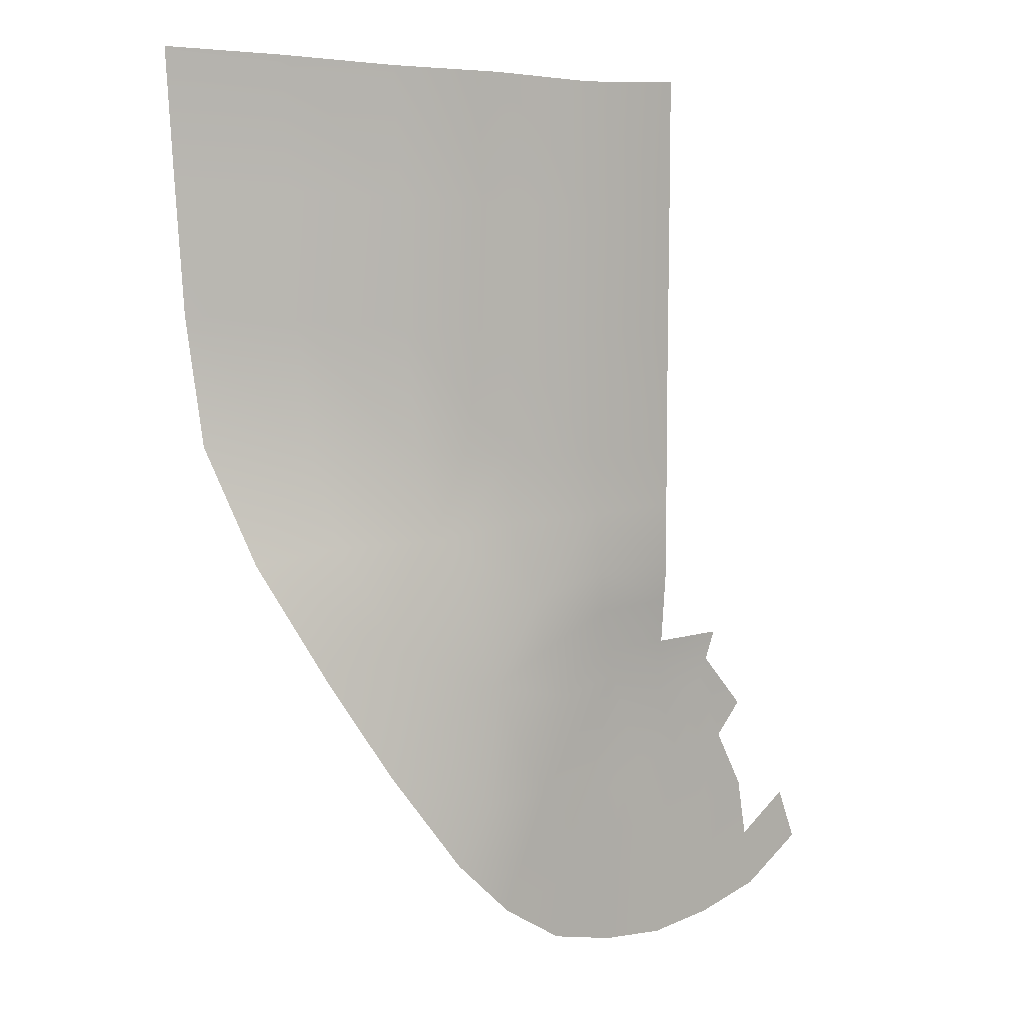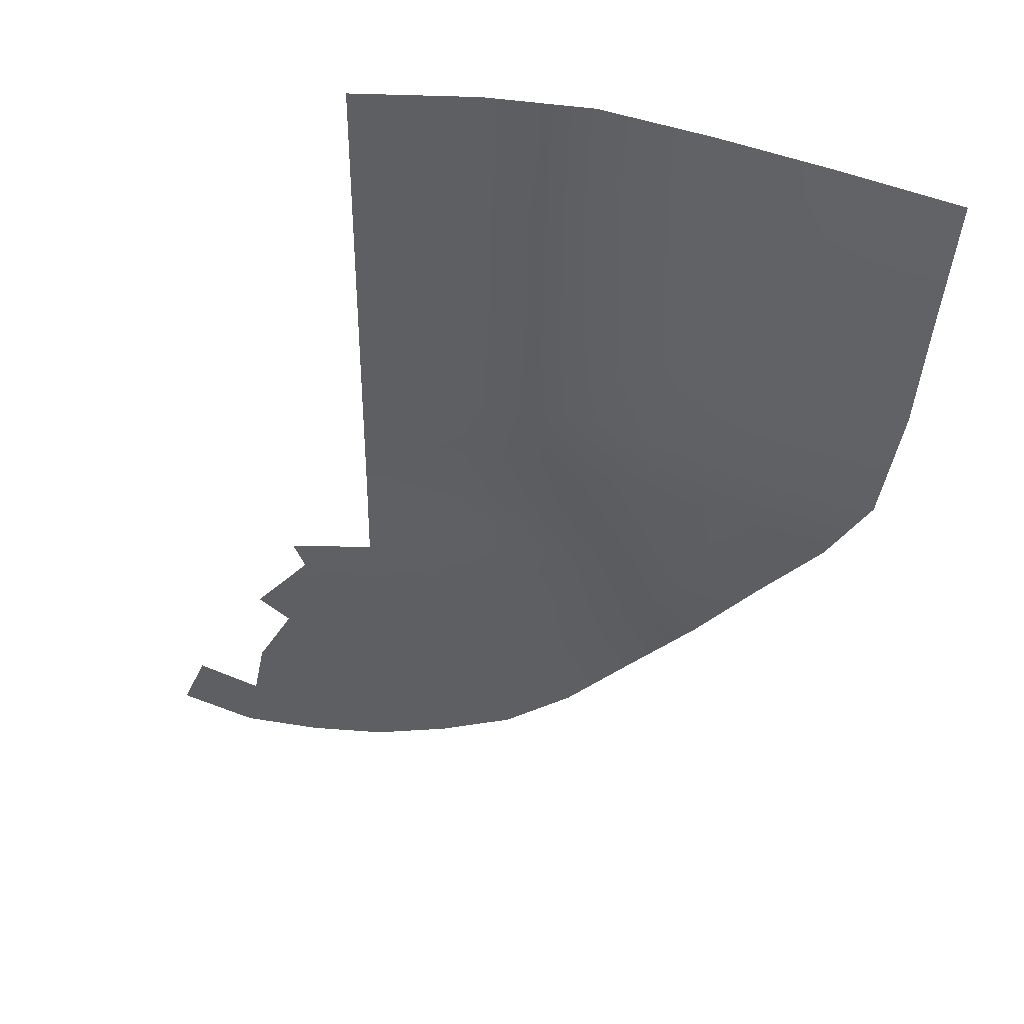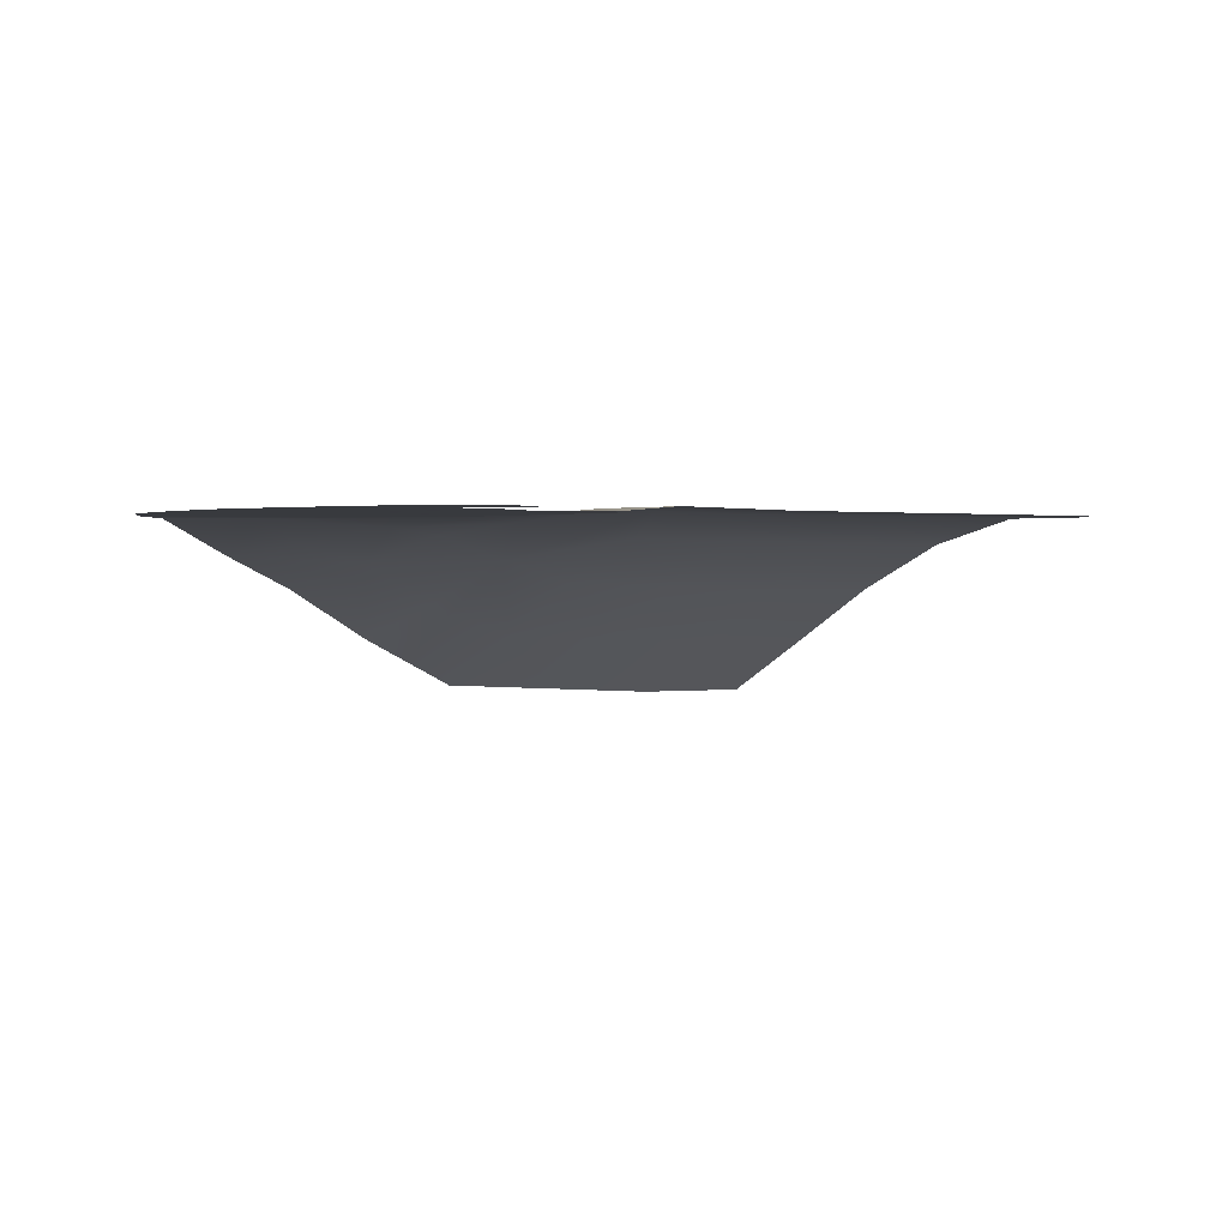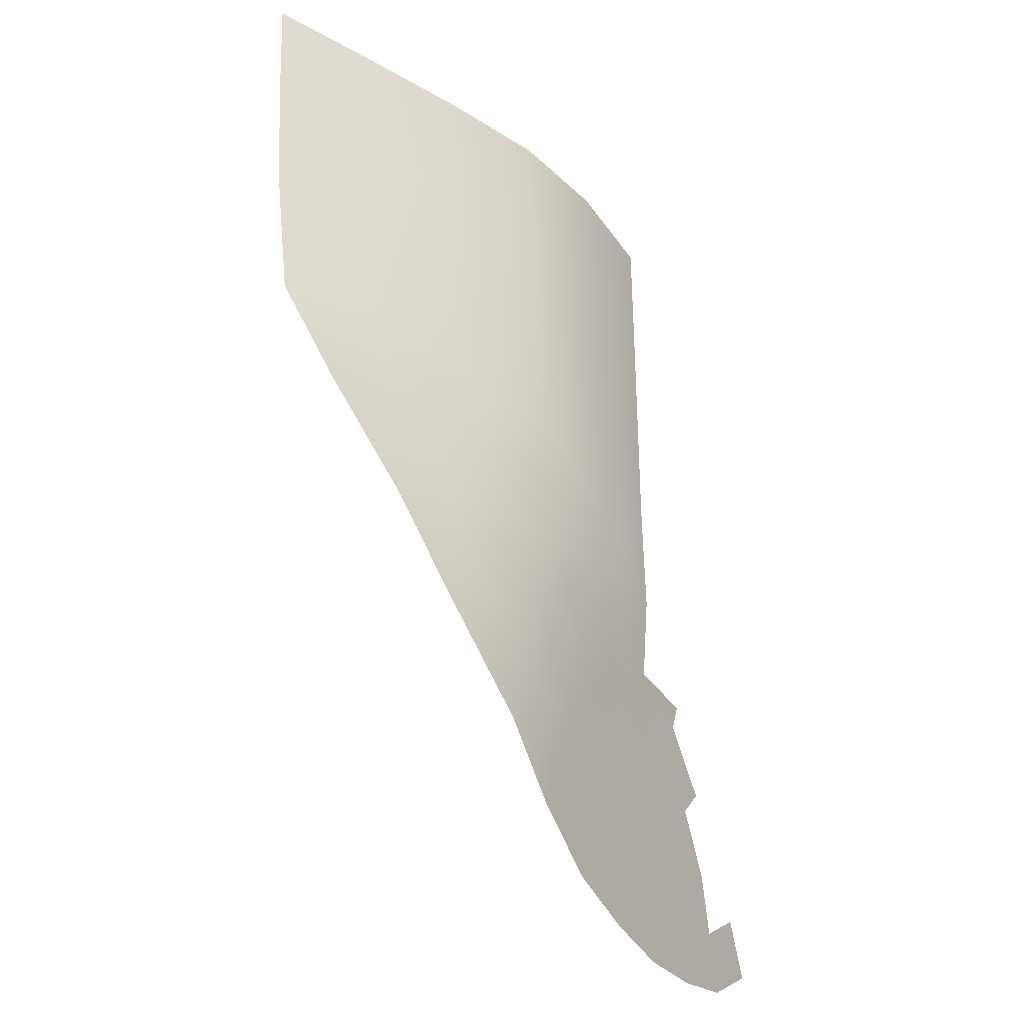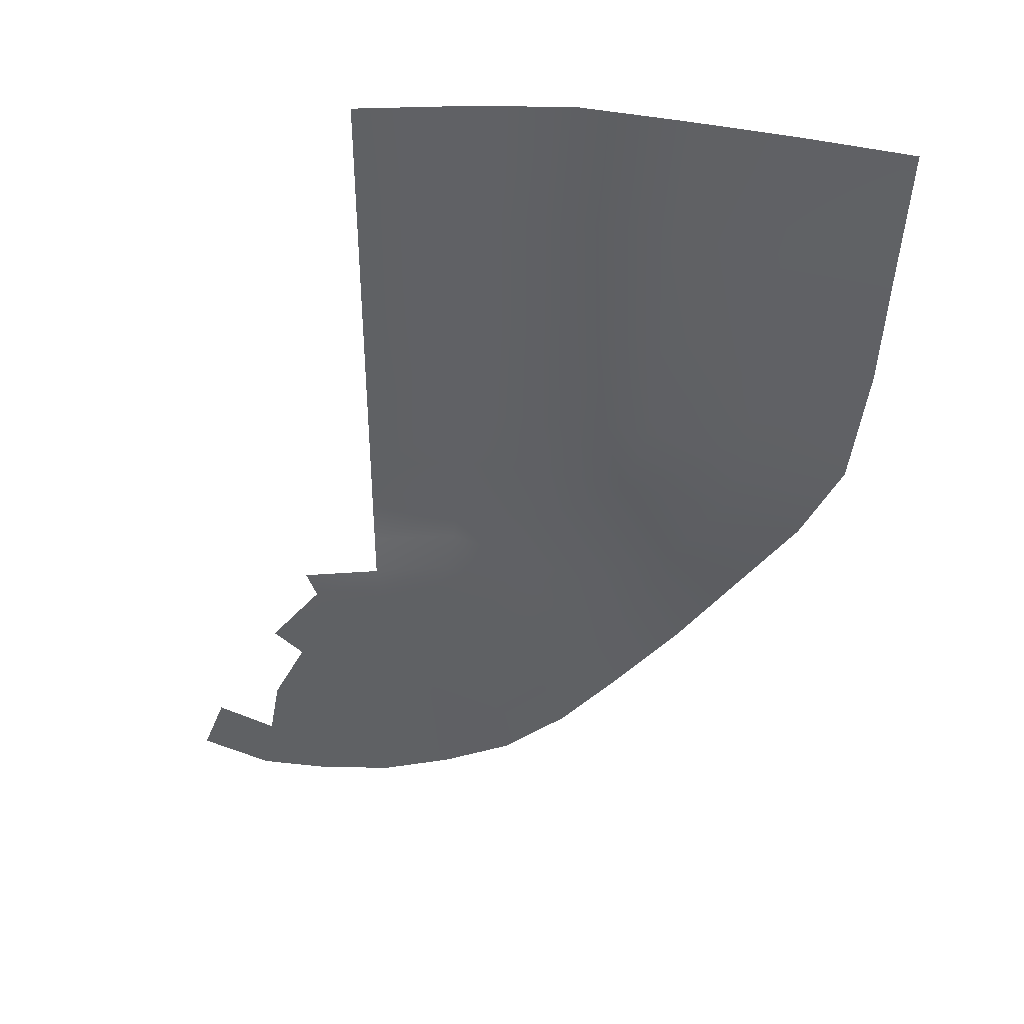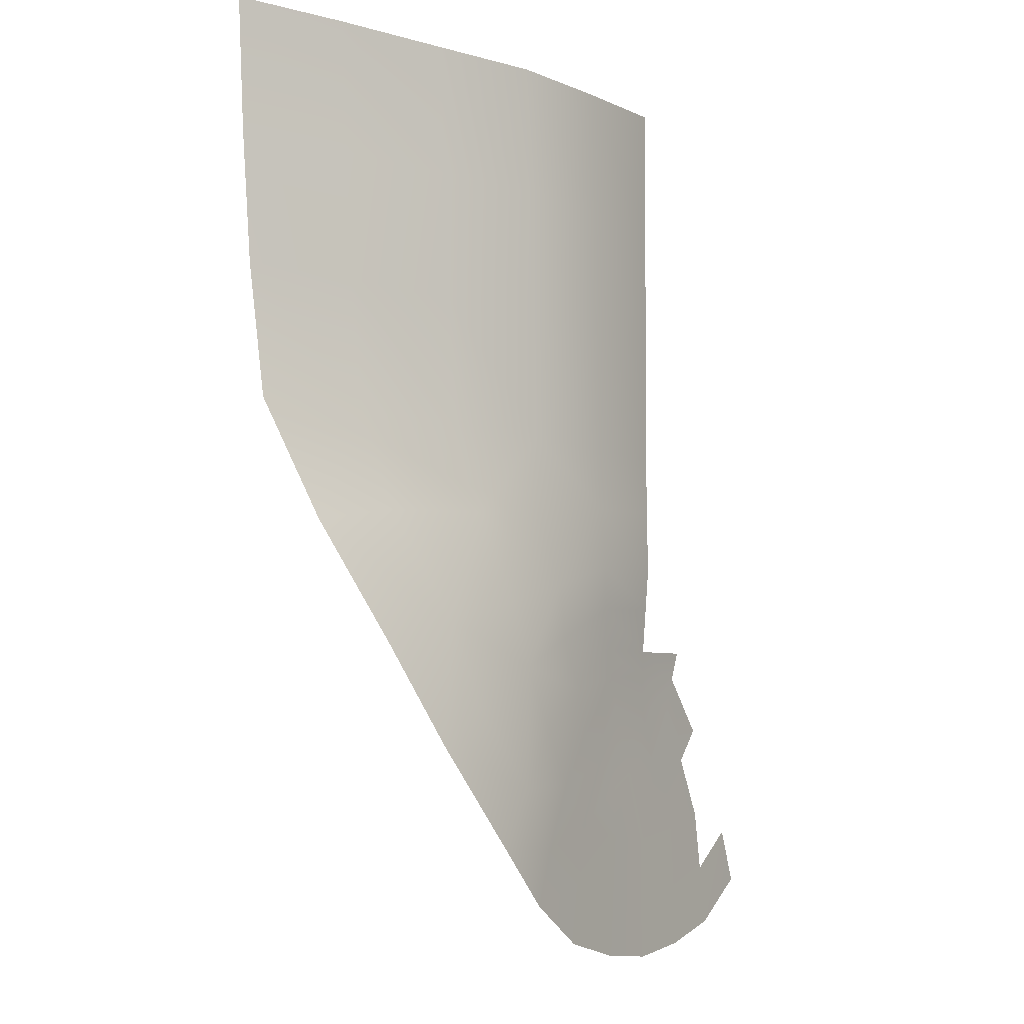
<metadata>
{"format":"obj","ext":"obj","renderer":"f3d","projection":"perspective","resolution":1024,"background":"white","views":[{"elev":8.4,"azim":140.6,"up":"+Z"},{"elev":-40.8,"azim":-0.6,"up":"+Y"},{"elev":0.7,"azim":-130.7,"up":"+Y"},{"elev":-36.6,"azim":119.4,"up":"+Z"},{"elev":41.6,"azim":-4.9,"up":"+Z"},{"elev":-5.2,"azim":122.1,"up":"+Z"}]}
</metadata>
<code>
v 0.02942 0.2841 0.163
v 0.1326 0.2402 0.1699
v 0.02698 0.2839 0.09573
v 0.1276 0.2437 0.1018
v -0.03878 0.282 -0.04027
v -0.03296 0.282 -0.008012
v -0.01546 0.282 0.02432
v 0.01546 0.282 0.02432
v 0.03296 0.282 -0.008012
v 0.03878 0.282 -0.04027
v 0.07354 0.282 -0.01289
v 0.05194 0.282 0.01749
v 0.02101 0.2825 0.03978
v -0.02101 0.2825 0.03978
v 0 0.282 -0.0472
v 0 0.282 -0.01461
v 0.1058 0.2674 0.04015
v 0.02471 0.2843 0.06285
v 0.08098 0.2671 0.166
v 0.07728 0.2687 0.09896
v 0.06527 0.279 0.05151
v 0 0.2841 0.1976
v 0 0.2841 0.163
v 0.03045 0.2841 0.1969
v 0.1085 0.2534 0.2024
v 0.1068 0.2537 0.168
v 0.1344 0.2399 0.2042
v 0.08242 0.2669 0.2001
v 0 0.284 0.1299
v 0 0.2839 0.09573
v 0.02847 0.284 0.1294
v 0.1058 0.2549 0.1344
v 0.1024 0.2562 0.1004
v 0.1314 0.2419 0.1359
v 0.07992 0.2679 0.1325
v 0.07794 0.277 0.02328
v 0.06274 0.282 0.002297
v 0.09094 0.2747 0.01363
v 0.08555 0.2732 0.04583
v 0.05942 0.2805 0.0345
v -2.1e-05 0.2835 0.05195
v 0.02318 0.2834 0.05132
v -2.6e-05 0.2843 0.06287
v 0 0.2825 0.03978
v 0.05085 0.282 -0.01416
v 0.04291 0.282 0.002429
v 0.03587 0.282 -0.02414
v 0.05677 0.282 -0.02889
v 0.03192 0.2821 0.01681
v 0.01824 0.2823 0.03205
v 0.02421 0.282 0.008156
v 0.03648 0.2823 0.02863
v 0 0.2823 0.03286
v -0.01824 0.2823 0.03205
v 0 0.282 0.02432
v -0.03192 0.2821 0.01681
v -0.02421 0.282 0.008156
v -0.05085 0.282 -0.01416
v -0.05677 0.282 -0.02889
v -0.03587 0.282 -0.02414
v 0 0.282 0.0101
v -0.007731 0.282 0.004856
v 0.007731 0.282 0.004856
v 0.01802 0.282 -0.02957
v 0.01648 0.282 -0.01269
v 0 0.282 -0.0309
v 0.01939 0.282 -0.04511
v -0.01802 0.282 -0.02957
v -0.01648 0.282 -0.01269
v -0.01939 0.282 -0.04511
v -0.01575 0.282 0.001096
v 0.01575 0.282 0.001096
v 0.09905 0.2634 0.07455
v 0.1197 0.2555 0.07097
v 0.07309 0.2739 0.07524
v -6e-06 0.2841 0.07981
v 0.02649 0.2841 0.07929
v 0.0565 0.278 0.1988
v 0.0552 0.2781 0.1645
v 0.05418 0.2785 0.1311
v 0.05213 0.2789 0.09734
v 0.0523 0.2783 0.0783
v 0.04499 0.2817 0.05718
v 0.04314 0.2818 0.04255
f -35 -72 -33
f -43 -33 -72
f -42 -67 -44
f -43 -44 -67
f -44 -43 -41
f -72 -41 -43
f -41 -72 -32
f -35 -32 -72
f -32 -35 -30
f -77 -30 -35
f -30 -77 -24
f -22 -24 -77
f -24 -22 -23
f -69 -23 -22
f -23 -69 -14
f -16 -14 -69
f -14 -16 -28
f -79 -28 -16
f -4 -82 -5
f -54 -5 -82
f -5 -54 -6
f -84 -6 -54
f -6 -84 -7
f -61 -7 -84
f -82 -55 -54
f -56 -54 -55
f -54 -56 -84
f -62 -84 -56
f -84 -62 -61
f -63 -61 -62
f -7 -57 -6
f -66 -6 -57
f -6 -66 -5
f -50 -5 -66
f -5 -50 -4
f -65 -4 -50
f -4 -65 -10
f -52 -10 -65
f -10 -52 -12
f -11 -12 -52
f -12 -11 -46
f -68 -46 -11
f -46 -68 -47
f -57 -60 -66
f -59 -66 -60
f -66 -59 -50
f -53 -50 -59
f -50 -53 -65
f -52 -65 -53
f -60 -58 -59
f -83 -59 -58
f -59 -83 -53
f -51 -53 -83
f -53 -51 -52
f -81 -52 -51
f -52 -81 -11
f -2 -8 -3
f -64 -10 -46
f -12 -46 -10
f -48 -45 -49
f -73 -39 -33
f -36 -33 -39
f -33 -36 -35
f -34 -35 -36
f -35 -34 -77
f -13 -77 -34
f -77 -13 -22
f -20 -22 -13
f -22 -20 -69
f -36 -39 -34
f -76 -34 -39
f -34 -76 -13
f -20 -13 -76
f -25 -79 -17
f -16 -17 -79
f -17 -16 -19
f -69 -19 -16
f -19 -69 -21
f -20 -21 -69
f -21 -20 -38
f -76 -38 -20
f -38 -76 -40
f -39 -40 -76
f -40 -39 -48
f -73 -48 -39
f -48 -73 -45
f -33 -45 -73
f -45 -33 -1
f -43 -1 -33
f -1 -43 -2
f -67 -2 -43
f -2 -67 -8
f -42 -8 -67
f -8 -42 -9
f -23 -14 -78
f -28 -78 -14
f -78 -28 -31
f -29 -31 -28
f -24 -23 -30
f -78 -30 -23
f -30 -78 -32
f -31 -32 -78
f -32 -31 -41
f -71 -41 -31
f -26 -27 -80
f -25 -80 -27
f -80 -25 -15
f -17 -15 -25
f -15 -17 -70
f -19 -70 -17
f -70 -19 -18
f -21 -18 -19
f -18 -21 -75
f -38 -75 -21
f -75 -38 -37
f -40 -37 -38
f -37 -40 -74
f -48 -74 -40
f -74 -48 -47
f -49 -47 -48
f -47 -49 -46
f -45 -46 -49
f -46 -45 -64
f -2 -64 -45
f -64 -2 -10
f -3 -10 -2
f -10 -3 -4
f -8 -4 -3
f -4 -8 -82
f -9 -82 -8
f -82 -9 -55
f -2 -45 -1

</code>
